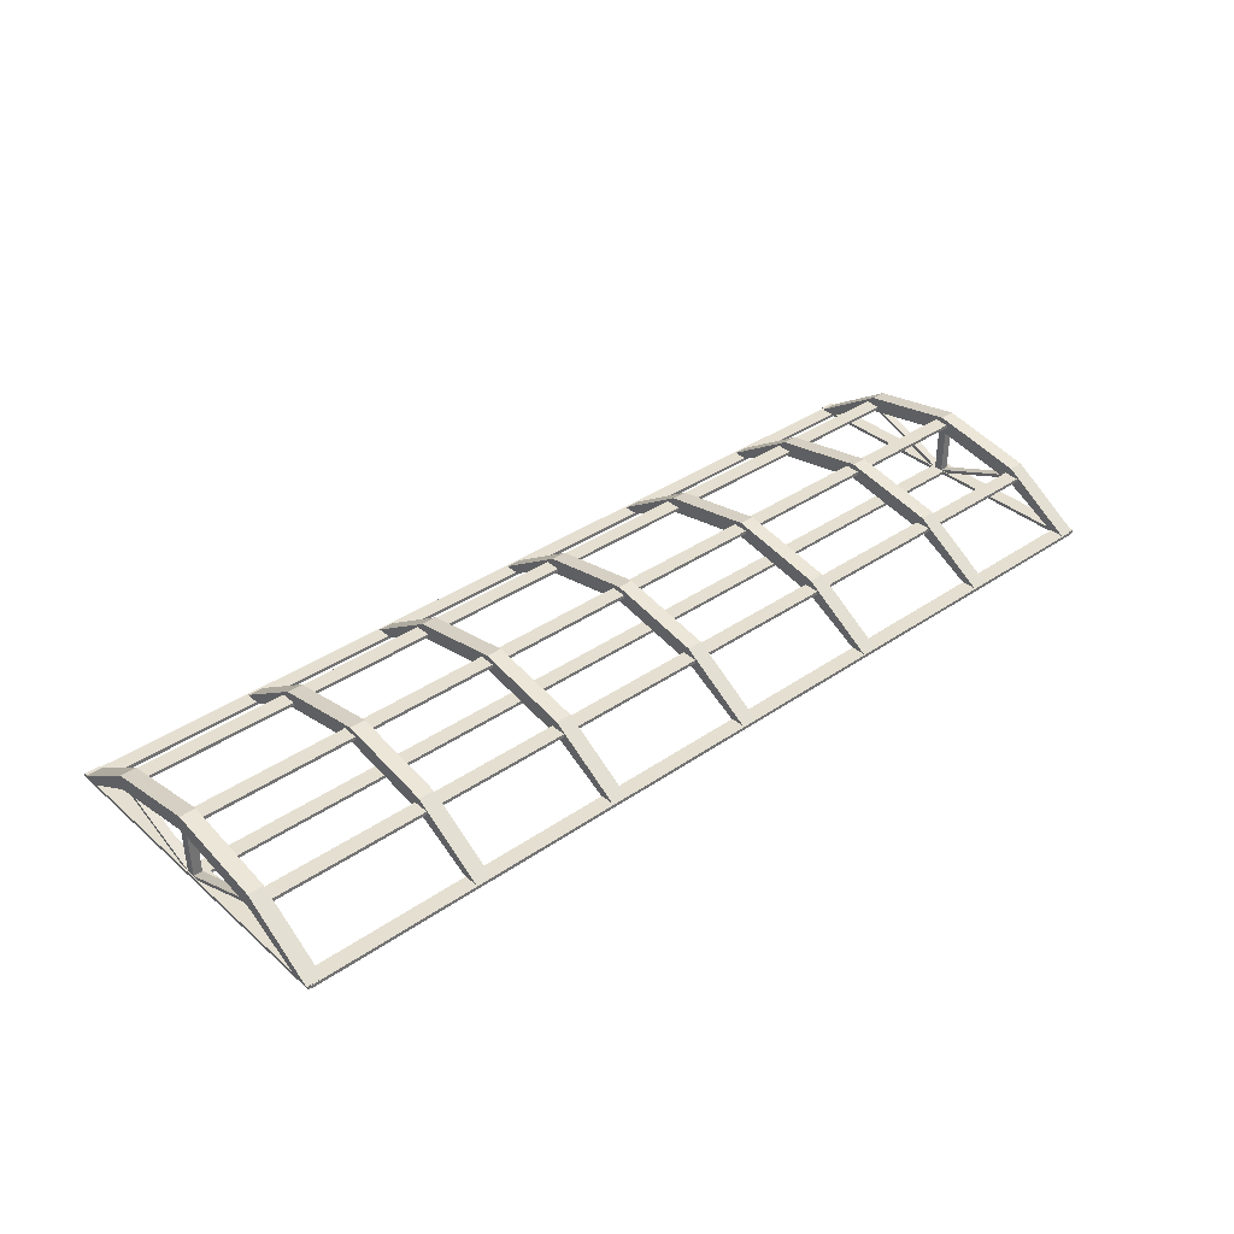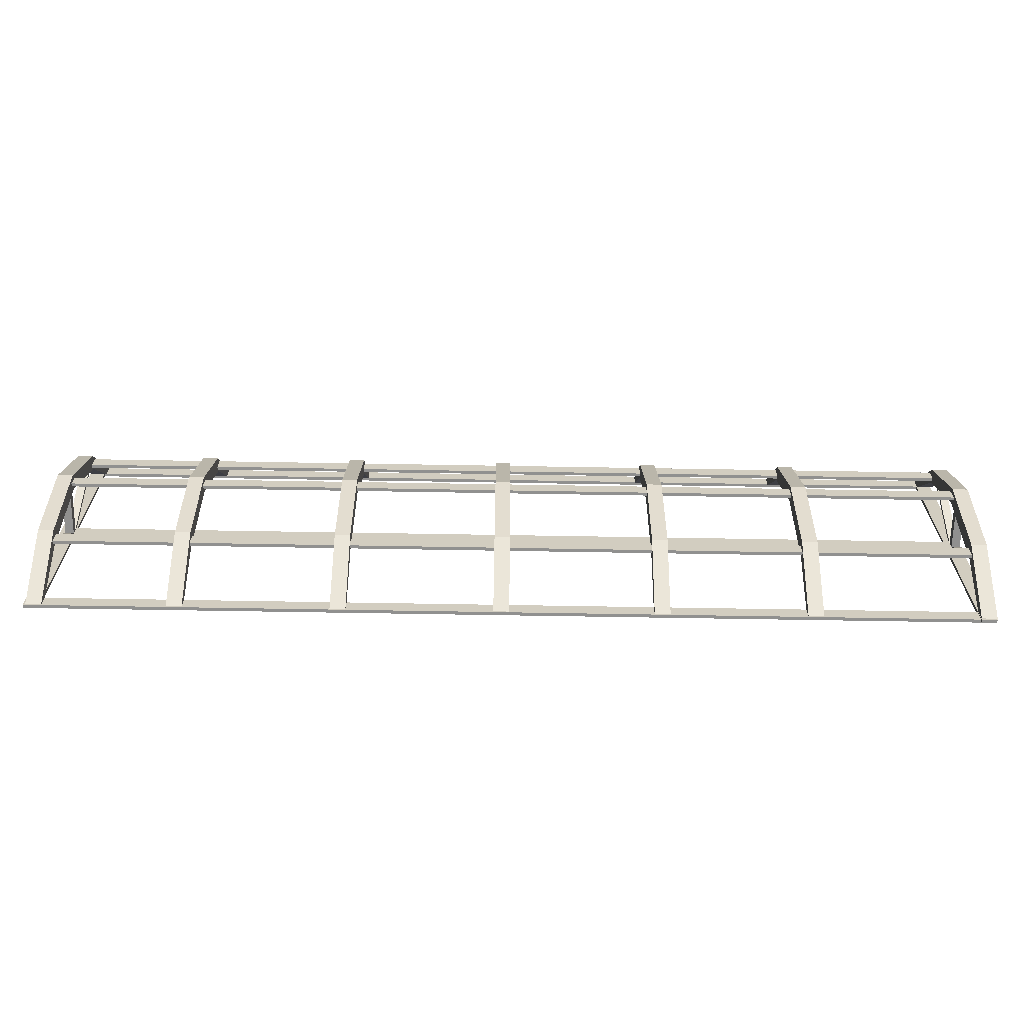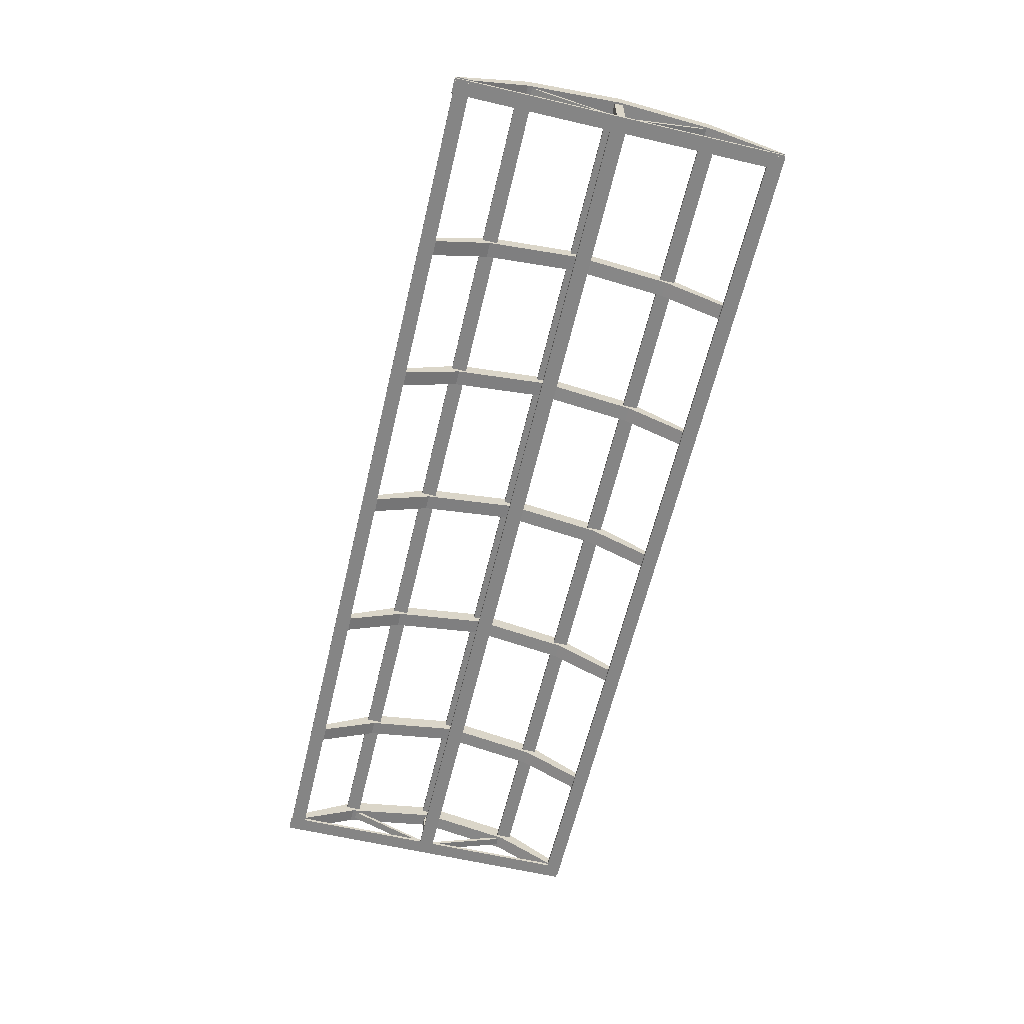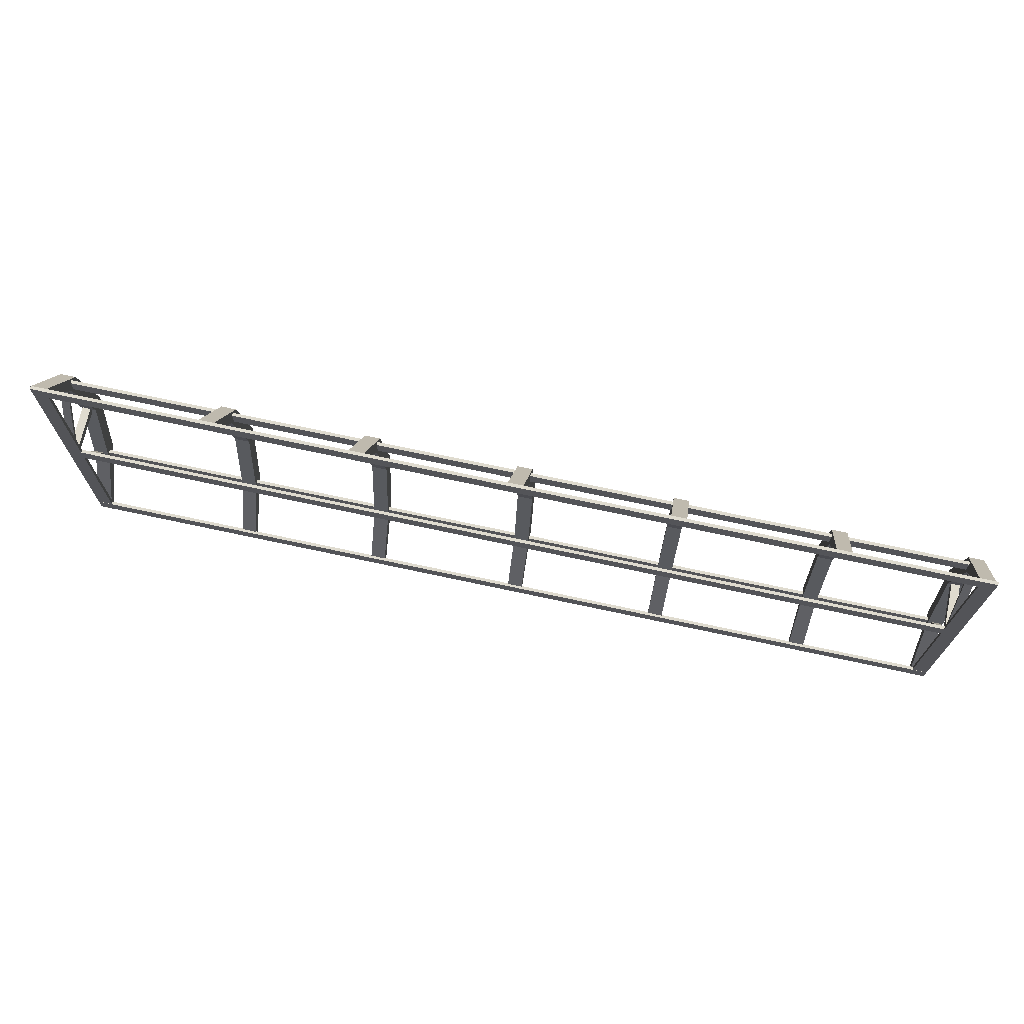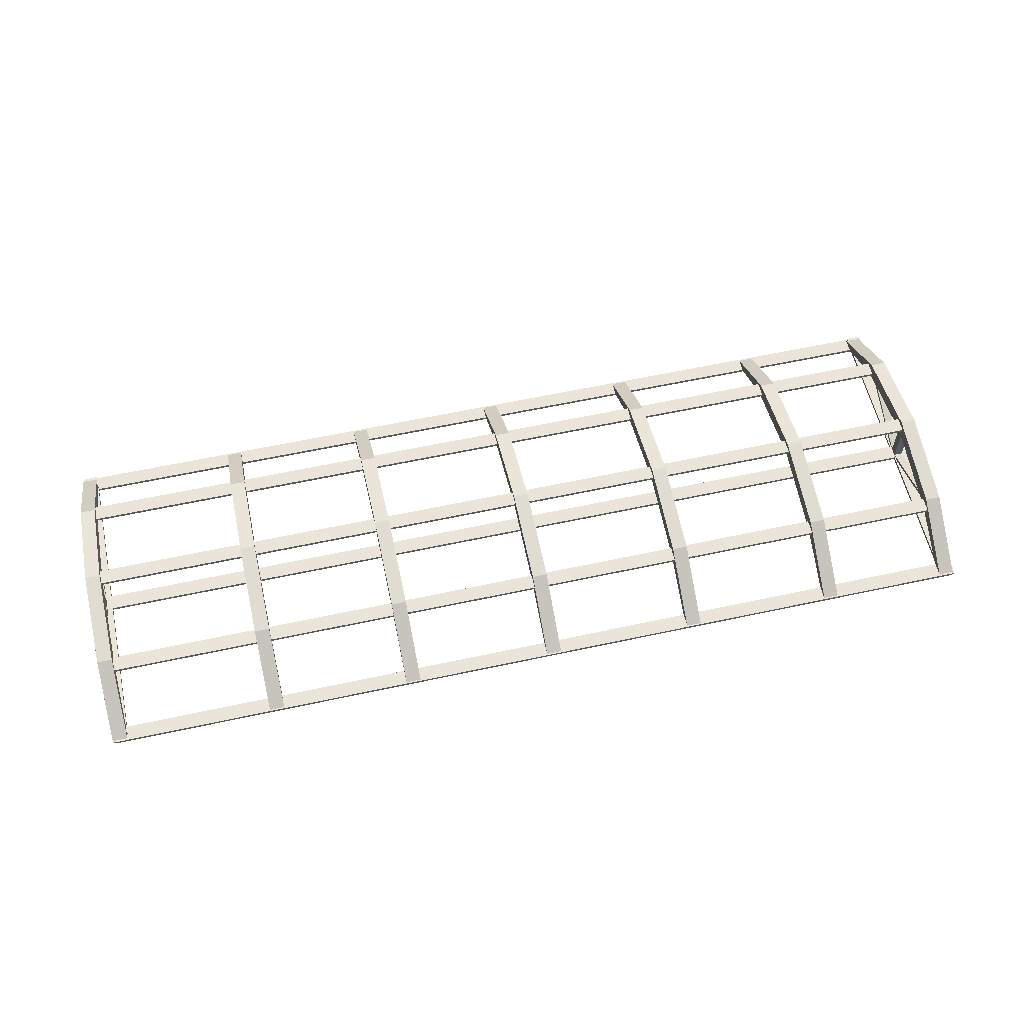
<metadata>
{"format":"obj","ext":"obj","renderer":"f3d","projection":"perspective","resolution":1024,"background":"white","views":[{"elev":36.6,"azim":-41.8,"up":"+Y"},{"elev":-65.5,"azim":179.0,"up":"+Z"},{"elev":-61.8,"azim":-103.3,"up":"+Y"},{"elev":70.4,"azim":12.2,"up":"+Z"},{"elev":59.1,"azim":-12.6,"up":"+Y"}]}
</metadata>
<code>
o RoofFraming
v -67.97 42.08 -1.235
v -67.97 47.06 -13.63
v -67.97 42.08 -2.356
v -67.97 47.06 -14.75
v -66.85 42.08 -1.235
v -66.85 47.06 -13.63
v -66.85 42.08 -2.356
v -66.85 47.06 -14.75
v -67.81 49.64 -0.801
v -67.81 50.07 -0.801
v -67.81 49.64 -2.801
v -67.81 50.07 -2.801
v 53.97 49.64 -0.801
v 53.97 50.07 -0.801
v 53.97 49.64 -2.801
v 53.97 50.07 -2.801
v -67.81 42.04 20.14
v -67.81 42.47 20.14
v -67.81 42.04 18.14
v -67.81 42.47 18.14
v 53.97 42.04 20.14
v 53.97 42.47 20.14
v 53.97 42.04 18.14
v 53.97 42.47 18.14
v -67.81 47.01 11.75
v -67.81 47.44 11.75
v -67.81 47.01 9.746
v -67.81 47.44 9.746
v 53.97 47.01 11.75
v 53.97 47.44 11.75
v 53.97 47.01 9.746
v 53.97 47.44 9.746
v -67.81 42.08 -0.801
v -67.81 42.51 -0.801
v -67.81 42.08 -2.801
v -67.81 42.51 -2.801
v 53.97 42.08 -0.801
v 53.97 42.51 -0.801
v 53.97 42.08 -2.801
v 53.97 42.51 -2.801
v -67.81 42.04 -21.5
v -67.81 42.47 -21.5
v -67.81 42.04 -23.5
v -67.81 42.47 -23.5
v 53.97 42.04 -21.5
v 53.97 42.47 -21.5
v 53.97 42.04 -23.5
v 53.97 42.47 -23.5
v -67.81 47.01 -13.14
v -67.81 47.44 -13.14
v -67.81 47.01 -15.14
v -67.81 47.44 -15.14
v 53.97 47.01 -13.14
v 53.97 47.44 -13.14
v 53.97 47.01 -15.14
v 53.97 47.44 -15.14
v 54.35 42.08 -23.65
v 54.35 42.51 -23.65
v 52.35 42.08 -23.65
v 52.35 42.51 -23.65
v 54.35 42.08 20.05
v 54.35 42.51 20.05
v 52.35 42.08 20.05
v 52.35 42.51 20.05
v -66.11 42.08 -23.65
v -66.11 42.51 -23.65
v -68.11 42.08 -23.65
v -68.11 42.51 -23.65
v -66.11 42.08 20.05
v -66.11 42.51 20.05
v -68.11 42.08 20.05
v -68.11 42.51 20.05
v -6.646 42.43 18.01
v -6.646 42.43 20.01
v -6.646 42.38 -21.43
v -6.646 42.38 -23.43
v -4.646 42.43 18.01
v -4.646 42.43 20.01
v -4.646 42.38 -21.43
v -4.646 42.38 -23.43
v -6.646 46.44 -14.11
v -6.646 48.79 -1.71
v -6.646 46.44 10.53
v -6.646 48.44 10.53
v -6.646 50.79 -1.71
v -6.646 48.44 -14.11
v -4.646 46.44 10.53
v -4.646 48.79 -1.71
v -4.646 46.44 -14.11
v -4.646 48.44 -14.11
v -4.646 50.79 -1.71
v -4.646 48.44 10.53
v -68.22 42.43 18.01
v -68.22 42.43 20.01
v -68.22 42.38 -21.43
v -68.22 42.38 -23.43
v -66.22 42.43 18.01
v -66.22 42.43 20.01
v -66.22 42.38 -21.43
v -66.22 42.38 -23.43
v -68.22 46.44 -14.11
v -68.22 48.79 -1.71
v -68.22 46.44 10.53
v -68.22 48.44 10.53
v -68.22 50.79 -1.71
v -68.22 48.44 -14.11
v -66.22 46.44 10.53
v -66.22 48.79 -1.71
v -66.22 46.44 -14.11
v -66.22 48.44 -14.11
v -66.22 50.79 -1.71
v -66.22 48.44 10.53
v -46.34 42.43 18.01
v -46.34 42.43 20.01
v -46.34 42.38 -21.43
v -46.34 42.38 -23.43
v -44.34 42.43 18.01
v -44.34 42.43 20.01
v -44.34 42.38 -21.43
v -44.34 42.38 -23.43
v -46.34 46.44 -14.11
v -46.34 48.79 -1.71
v -46.34 46.44 10.53
v -46.34 48.44 10.53
v -46.34 50.79 -1.71
v -46.34 48.44 -14.11
v -44.34 46.44 10.53
v -44.34 48.79 -1.71
v -44.34 46.44 -14.11
v -44.34 48.44 -14.11
v -44.34 50.79 -1.71
v -44.34 48.44 10.53
v -26.97 42.43 18.01
v -26.97 42.43 20.01
v -26.97 42.38 -21.43
v -26.97 42.38 -23.43
v -24.97 42.43 18.01
v -24.97 42.43 20.01
v -24.97 42.38 -21.43
v -24.97 42.38 -23.43
v -26.97 46.44 -14.11
v -26.97 48.79 -1.71
v -26.97 46.44 10.53
v -26.97 48.44 10.53
v -26.97 50.79 -1.71
v -26.97 48.44 -14.11
v -24.97 46.44 10.53
v -24.97 48.79 -1.71
v -24.97 46.44 -14.11
v -24.97 48.44 -14.11
v -24.97 50.79 -1.71
v -24.97 48.44 10.53
v 52.1 42.43 18.01
v 52.1 42.43 20.01
v 52.1 42.38 -21.43
v 52.1 42.38 -23.43
v 54.1 42.43 18.01
v 54.1 42.43 20.01
v 54.1 42.38 -21.43
v 54.1 42.38 -23.43
v 52.1 46.44 -14.11
v 52.1 48.79 -1.71
v 52.1 46.44 10.53
v 52.1 48.44 10.53
v 52.1 50.79 -1.71
v 52.1 48.44 -14.11
v 54.1 46.44 10.53
v 54.1 48.79 -1.71
v 54.1 46.44 -14.11
v 54.1 48.44 -14.11
v 54.1 50.79 -1.71
v 54.1 48.44 10.53
v 13.94 42.43 18.01
v 13.94 42.43 20.01
v 13.94 42.38 -21.43
v 13.94 42.38 -23.43
v 15.94 42.43 18.01
v 15.94 42.43 20.01
v 15.94 42.38 -21.43
v 15.94 42.38 -23.43
v 13.94 46.44 -14.11
v 13.94 48.79 -1.71
v 13.94 46.44 10.53
v 13.94 48.44 10.53
v 13.94 50.79 -1.71
v 13.94 48.44 -14.11
v 15.94 46.44 10.53
v 15.94 48.79 -1.71
v 15.94 46.44 -14.11
v 15.94 48.44 -14.11
v 15.94 50.79 -1.71
v 15.94 48.44 10.53
v 52.5 42.12 -1.235
v 52.5 48.96 -1.235
v 52.5 42.12 -2.355
v 52.5 48.96 -2.355
v 53.62 42.12 -1.235
v 53.62 48.96 -1.235
v 53.62 42.12 -2.355
v 53.62 48.96 -2.355
v 34.51 42.43 18.01
v 34.51 42.43 20.01
v 34.51 42.38 -21.43
v 34.51 42.38 -23.43
v 36.51 42.43 18.01
v 36.51 42.43 20.01
v 36.51 42.38 -21.43
v 36.51 42.38 -23.43
v 34.51 46.44 -14.11
v 34.51 48.79 -1.71
v 34.51 46.44 10.53
v 34.51 48.44 10.53
v 34.51 50.79 -1.71
v 34.51 48.44 -14.11
v 36.51 46.44 10.53
v 36.51 48.79 -1.71
v 36.51 46.44 -14.11
v 36.51 48.44 -14.11
v 36.51 50.79 -1.71
v 36.51 48.44 10.53
v 52.5 42.08 -1.235
v 52.5 47.06 -13.63
v 52.5 42.08 -2.356
v 52.5 47.06 -14.75
v 53.62 42.08 -1.235
v 53.62 47.06 -13.63
v 53.62 42.08 -2.356
v 53.62 47.06 -14.75
v 53.62 42.08 -2.356
v 53.62 47.06 10.04
v 53.62 42.08 -1.235
v 53.62 47.06 11.16
v 52.5 42.08 -2.356
v 52.5 47.06 10.04
v 52.5 42.08 -1.235
v 52.5 47.06 11.16
v -67.97 42.12 -1.235
v -67.97 48.96 -1.235
v -67.97 42.12 -2.355
v -67.97 48.96 -2.355
v -66.85 42.12 -1.235
v -66.85 48.96 -1.235
v -66.85 42.12 -2.355
v -66.85 48.96 -2.355
v -66.85 42.08 -2.356
v -66.85 47.06 10.04
v -66.85 42.08 -1.235
v -66.85 47.06 11.16
v -67.97 42.08 -2.356
v -67.97 47.06 10.04
v -67.97 42.08 -1.235
v -67.97 47.06 11.16
f 2 3 1
f 4 7 3
f 7 6 5
f 6 1 5
f 7 1 3
f 4 6 8
f 2 4 3
f 4 8 7
f 7 8 6
f 6 2 1
f 7 5 1
f 4 2 6
f 18 19 17
f 20 23 19
f 24 21 23
f 22 17 21
f 23 17 19
f 20 22 24
f 18 20 19
f 20 24 23
f 24 22 21
f 22 18 17
f 23 21 17
f 20 18 22
f 26 27 25
f 28 31 27
f 32 29 31
f 30 25 29
f 31 25 27
f 28 30 32
f 26 28 27
f 28 32 31
f 32 30 29
f 30 26 25
f 31 29 25
f 28 26 30
f 34 35 33
f 36 39 35
f 40 37 39
f 38 33 37
f 39 33 35
f 36 38 40
f 34 36 35
f 36 40 39
f 40 38 37
f 38 34 33
f 39 37 33
f 36 34 38
f 42 43 41
f 44 47 43
f 48 45 47
f 46 41 45
f 47 41 43
f 44 46 48
f 42 44 43
f 44 48 47
f 48 46 45
f 46 42 41
f 47 45 41
f 44 42 46
f 50 51 49
f 52 55 51
f 56 53 55
f 54 49 53
f 55 49 51
f 52 54 56
f 50 52 51
f 52 56 55
f 56 54 53
f 54 50 49
f 55 53 49
f 52 50 54
f 58 57 59
f 60 59 63
f 64 63 61
f 62 61 57
f 63 59 57
f 60 64 62
f 58 59 60
f 60 63 64
f 64 61 62
f 62 57 58
f 63 57 61
f 60 62 58
f 81 76 75
f 76 79 75
f 87 78 77
f 78 73 77
f 87 73 83
f 84 78 92
f 76 90 80
f 86 91 90
f 85 92 91
f 79 81 75
f 89 82 81
f 88 83 82
f 80 89 79
f 90 88 89
f 88 92 87
f 74 83 73
f 84 82 83
f 82 86 81
f 81 86 76
f 76 80 79
f 87 92 78
f 78 74 73
f 87 77 73
f 84 74 78
f 76 86 90
f 86 85 91
f 85 84 92
f 79 89 81
f 89 88 82
f 88 87 83
f 80 90 89
f 90 91 88
f 88 91 92
f 74 84 83
f 84 85 82
f 82 85 86
f 101 96 95
f 96 99 95
f 107 98 97
f 98 93 97
f 107 93 103
f 104 98 112
f 96 110 100
f 106 111 110
f 105 112 111
f 99 101 95
f 109 102 101
f 108 103 102
f 100 109 99
f 110 108 109
f 108 112 107
f 94 103 93
f 104 102 103
f 102 106 101
f 101 106 96
f 96 100 99
f 107 112 98
f 98 94 93
f 107 97 93
f 104 94 98
f 96 106 110
f 106 105 111
f 105 104 112
f 99 109 101
f 109 108 102
f 108 107 103
f 100 110 109
f 110 111 108
f 108 111 112
f 94 104 103
f 104 105 102
f 102 105 106
f 121 116 115
f 116 119 115
f 127 118 117
f 118 113 117
f 127 113 123
f 124 118 132
f 116 130 120
f 126 131 130
f 125 132 131
f 119 121 115
f 129 122 121
f 128 123 122
f 120 129 119
f 130 128 129
f 128 132 127
f 114 123 113
f 124 122 123
f 122 126 121
f 121 126 116
f 116 120 119
f 127 132 118
f 118 114 113
f 127 117 113
f 124 114 118
f 116 126 130
f 126 125 131
f 125 124 132
f 119 129 121
f 129 128 122
f 128 127 123
f 120 130 129
f 130 131 128
f 128 131 132
f 114 124 123
f 124 125 122
f 122 125 126
f 141 136 135
f 136 139 135
f 147 138 137
f 138 133 137
f 147 133 143
f 144 138 152
f 136 150 140
f 146 151 150
f 145 152 151
f 139 141 135
f 149 142 141
f 148 143 142
f 140 149 139
f 150 148 149
f 148 152 147
f 134 143 133
f 144 142 143
f 142 146 141
f 141 146 136
f 136 140 139
f 147 152 138
f 138 134 133
f 147 137 133
f 144 134 138
f 136 146 150
f 146 145 151
f 145 144 152
f 139 149 141
f 149 148 142
f 148 147 143
f 140 150 149
f 150 151 148
f 148 151 152
f 134 144 143
f 144 145 142
f 142 145 146
f 161 156 155
f 156 159 155
f 167 158 157
f 158 153 157
f 167 153 163
f 164 158 172
f 156 170 160
f 166 171 170
f 165 172 171
f 159 161 155
f 169 162 161
f 168 163 162
f 160 169 159
f 170 168 169
f 168 172 167
f 154 163 153
f 164 162 163
f 162 166 161
f 161 166 156
f 156 160 159
f 167 172 158
f 158 154 153
f 167 157 153
f 164 154 158
f 156 166 170
f 166 165 171
f 165 164 172
f 159 169 161
f 169 168 162
f 168 167 163
f 160 170 169
f 170 171 168
f 168 171 172
f 154 164 163
f 164 165 162
f 162 165 166
f 181 176 175
f 176 179 175
f 187 178 177
f 178 173 177
f 187 173 183
f 184 178 192
f 176 190 180
f 186 191 190
f 185 192 191
f 179 181 175
f 189 182 181
f 188 183 182
f 180 189 179
f 190 188 189
f 188 192 187
f 174 183 173
f 184 182 183
f 182 186 181
f 181 186 176
f 176 180 179
f 187 192 178
f 178 174 173
f 187 177 173
f 184 174 178
f 176 186 190
f 186 185 191
f 185 184 192
f 179 189 181
f 189 188 182
f 188 187 183
f 180 190 189
f 190 191 188
f 188 191 192
f 174 184 183
f 184 185 182
f 182 185 186
f 194 195 193
f 196 199 195
f 200 197 199
f 198 193 197
f 199 193 195
f 196 198 200
f 194 196 195
f 196 200 199
f 200 198 197
f 198 194 193
f 199 197 193
f 196 194 198
f 209 204 203
f 204 207 203
f 215 206 205
f 206 201 205
f 215 201 211
f 212 206 220
f 204 218 208
f 214 219 218
f 213 220 219
f 207 209 203
f 217 210 209
f 216 211 210
f 208 217 207
f 218 216 217
f 216 220 215
f 202 211 201
f 212 210 211
f 210 214 209
f 209 214 204
f 204 208 207
f 215 220 206
f 206 202 201
f 215 205 201
f 212 202 206
f 204 214 218
f 214 213 219
f 213 212 220
f 207 217 209
f 217 216 210
f 216 215 211
f 208 218 217
f 218 219 216
f 216 219 220
f 202 212 211
f 212 213 210
f 210 213 214
f 222 223 221
f 224 227 223
f 227 226 225
f 226 221 225
f 227 221 223
f 224 226 228
f 222 224 223
f 224 228 227
f 227 228 226
f 226 222 221
f 227 225 221
f 224 222 226
f 230 231 229
f 232 235 231
f 235 234 233
f 234 229 233
f 235 229 231
f 232 234 236
f 230 232 231
f 232 236 235
f 235 236 234
f 234 230 229
f 235 233 229
f 232 230 234
f 238 239 237
f 240 243 239
f 244 241 243
f 242 237 241
f 243 237 239
f 240 242 244
f 238 240 239
f 240 244 243
f 244 242 241
f 242 238 237
f 243 241 237
f 240 238 242
f 246 247 245
f 248 251 247
f 251 250 249
f 250 245 249
f 251 245 247
f 248 250 252
f 246 248 247
f 248 252 251
f 251 252 250
f 250 246 245
f 251 249 245
f 248 246 250
f 10 11 9
f 12 15 11
f 16 13 15
f 14 9 13
f 15 9 11
f 12 14 16
f 10 12 11
f 12 16 15
f 16 14 13
f 14 10 9
f 15 13 9
f 12 10 14
f 66 65 67
f 68 67 71
f 72 71 69
f 70 69 65
f 71 67 65
f 68 72 70
f 66 67 68
f 68 71 72
f 72 69 70
f 70 65 66
f 71 65 69
f 68 70 66

</code>
